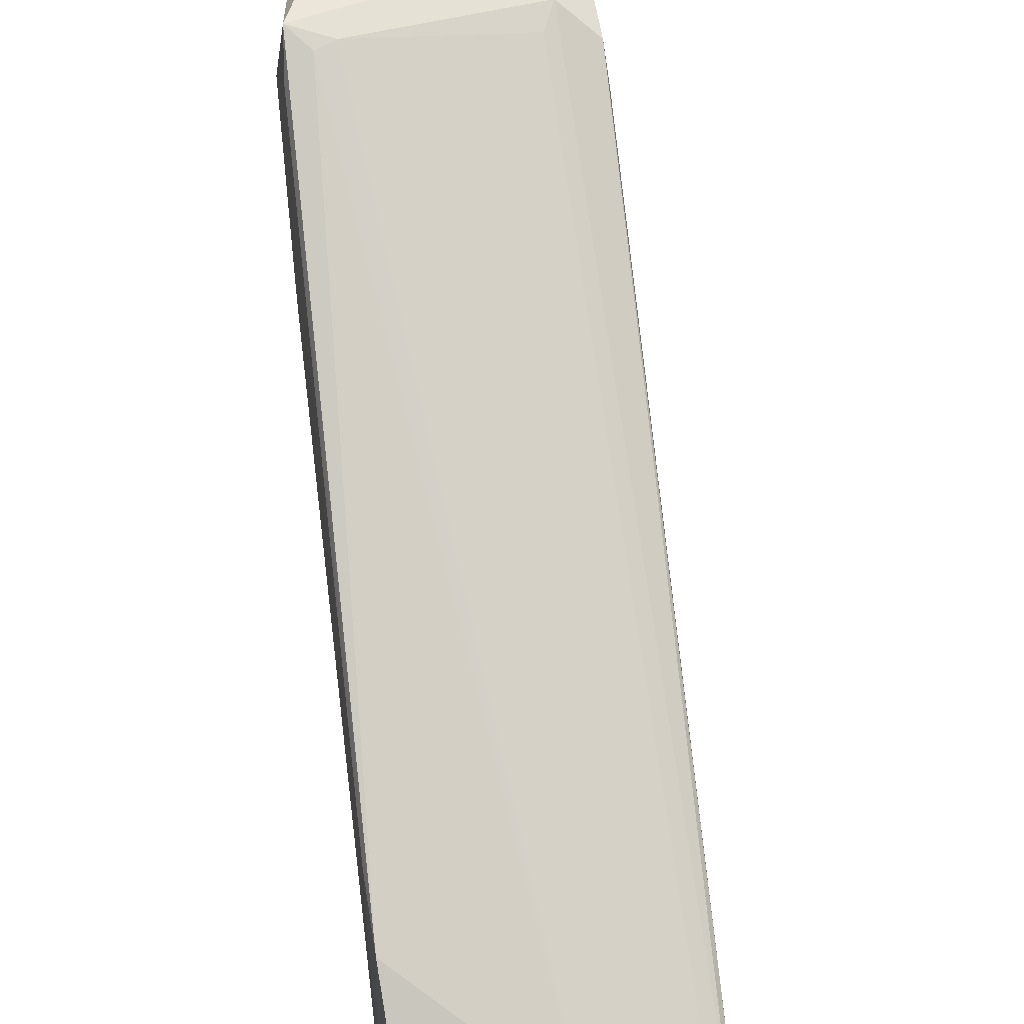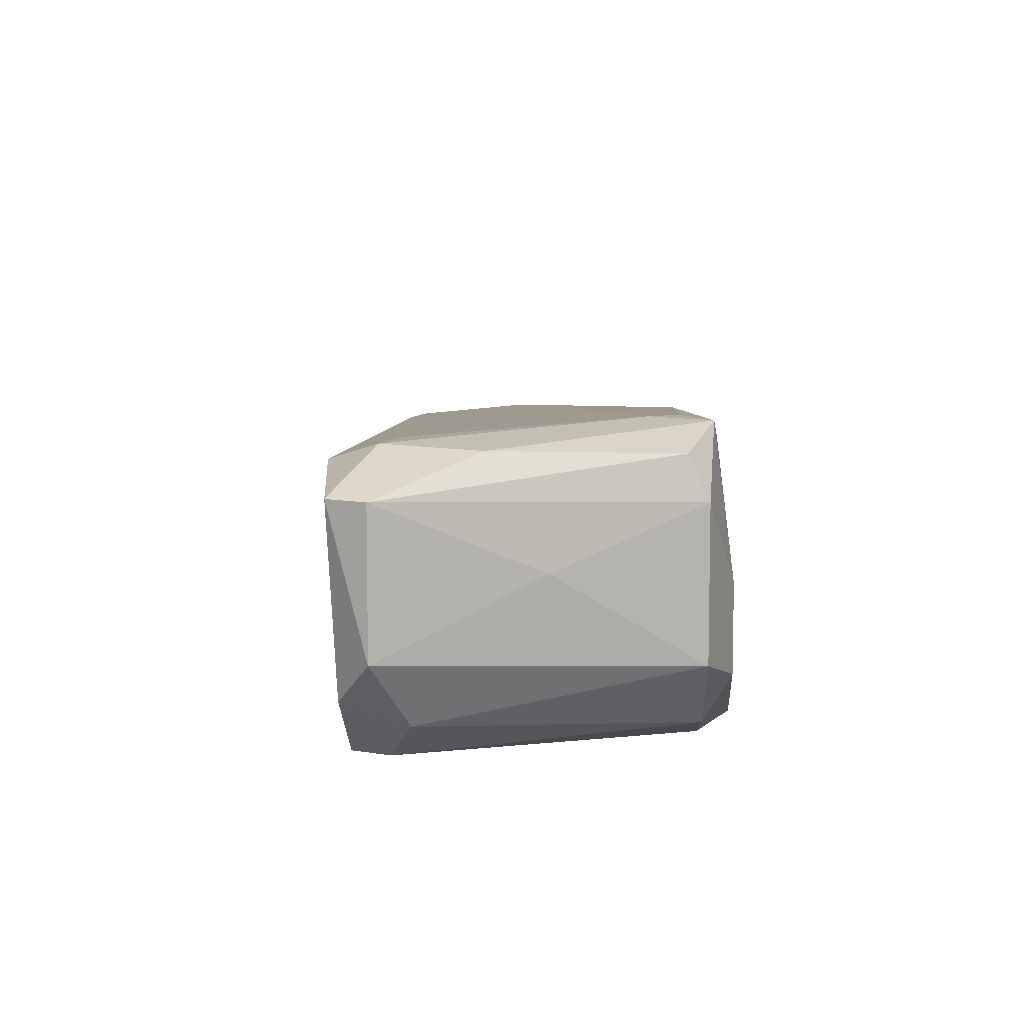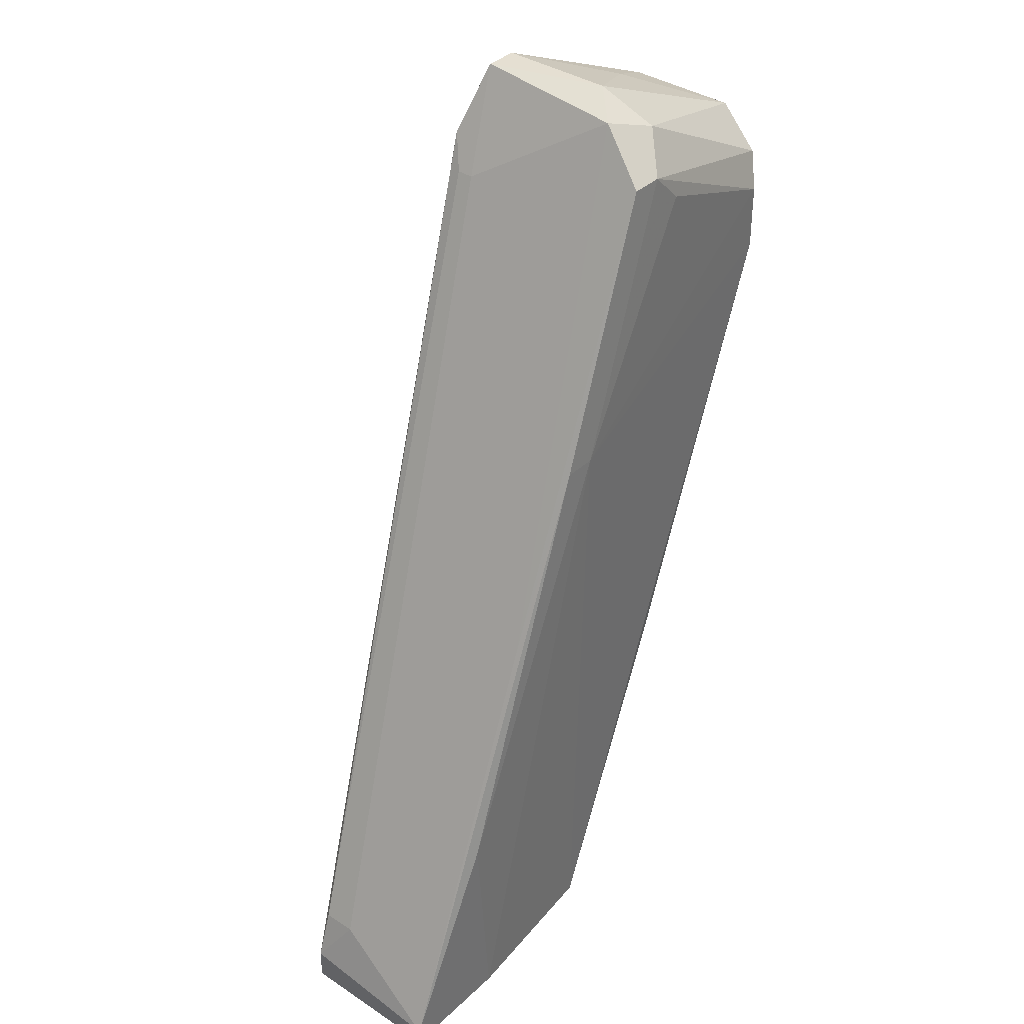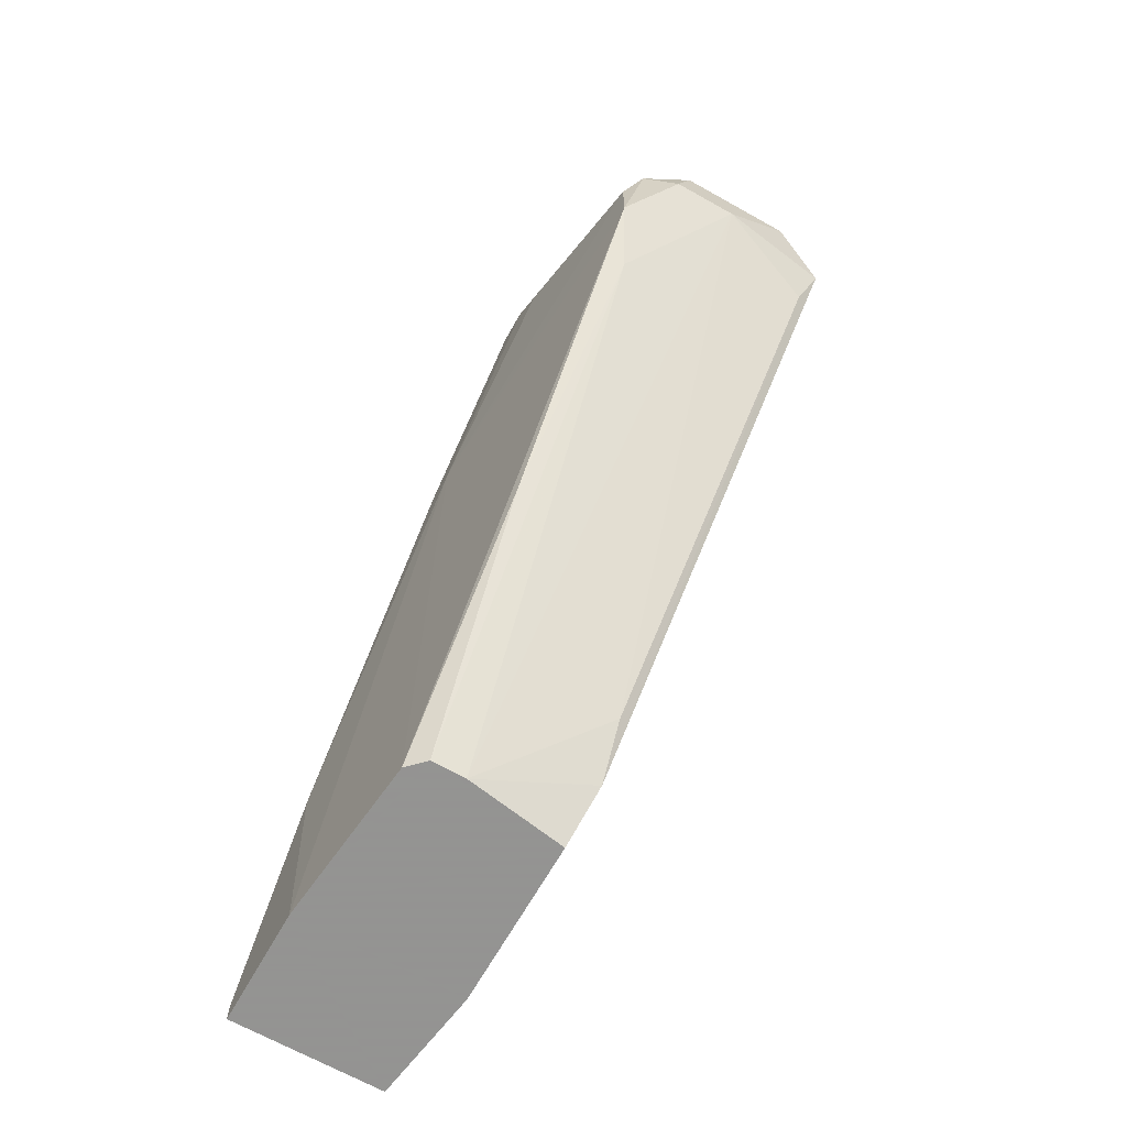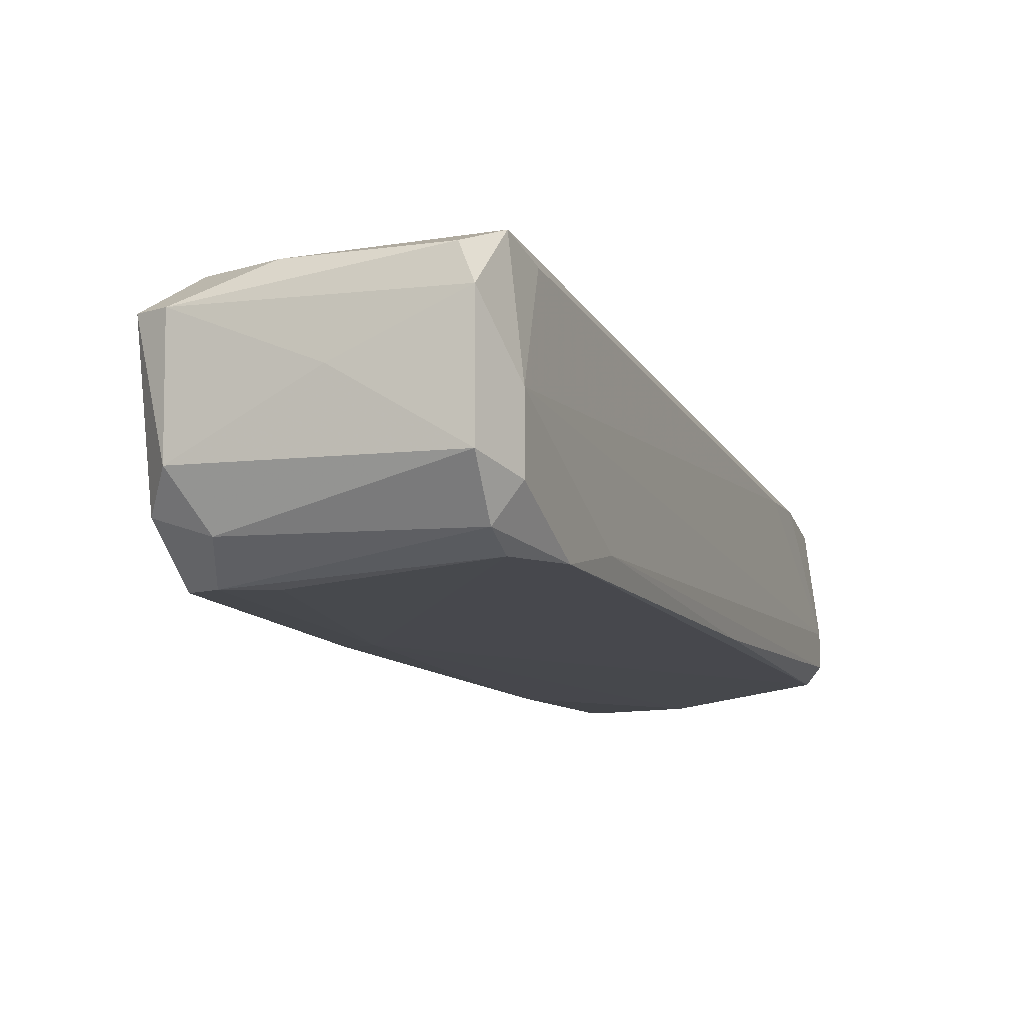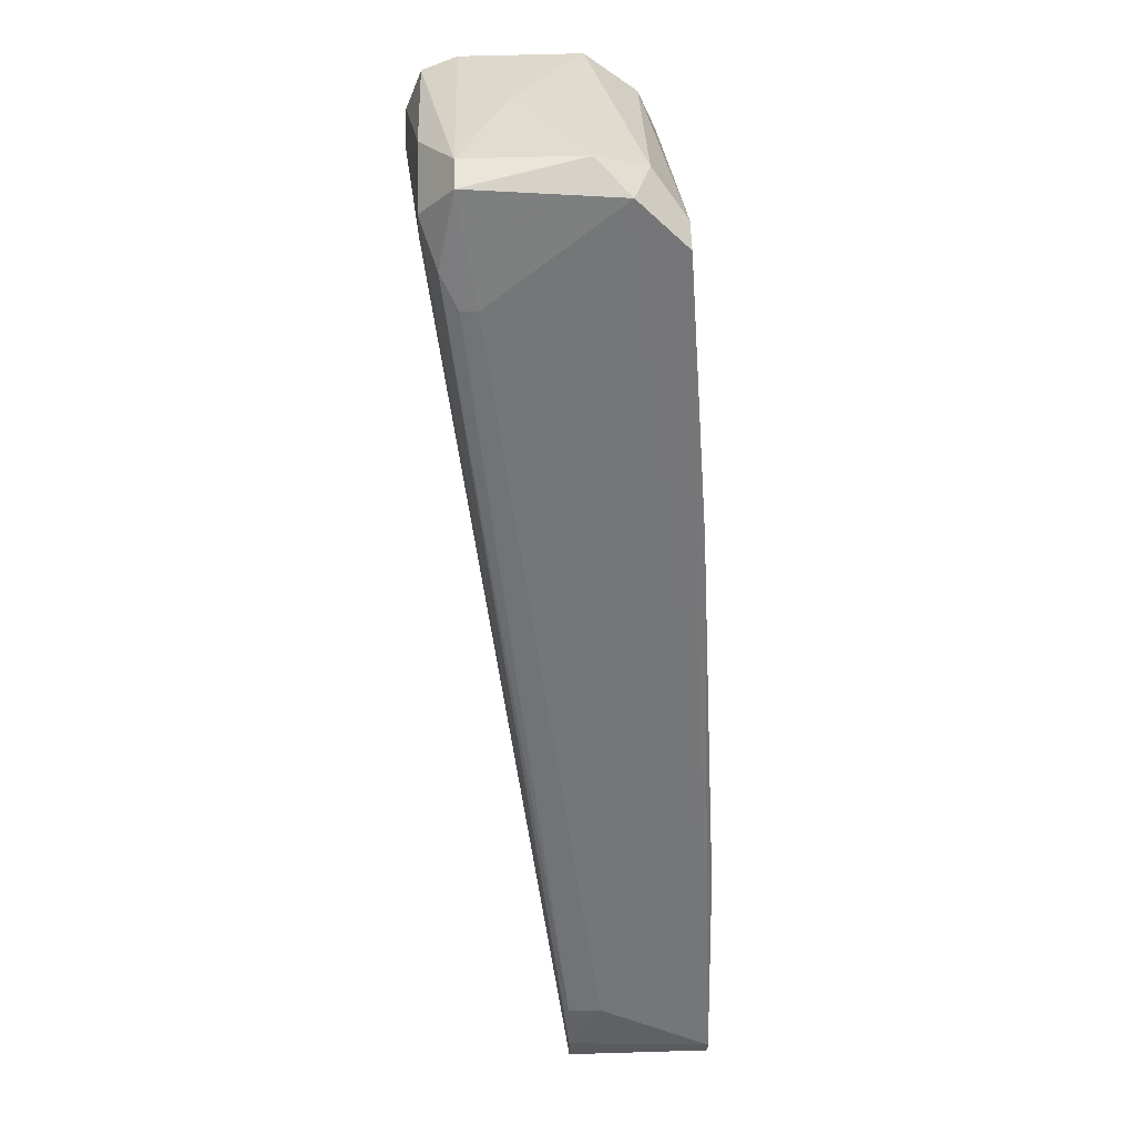
<metadata>
{"format":"obj","ext":"obj","renderer":"f3d","projection":"perspective","resolution":1024,"background":"white","views":[{"elev":74.4,"azim":-162.9,"up":"+Y"},{"elev":10.1,"azim":24.8,"up":"+Y"},{"elev":37.3,"azim":-49.8,"up":"+Z"},{"elev":-66.9,"azim":60.6,"up":"+Z"},{"elev":-8.0,"azim":43.9,"up":"+Y"},{"elev":57.8,"azim":-91.8,"up":"+Z"}]}
</metadata>
<code>
v 0.05624 -0.01404 0.04084
v 0.05624 -0.01194 0.04504
v 0.05308 -0.001428 0.04715
v 0.05308 -0.01089 0.04609
v 0.05203 -0.01404 0.04294
v 0.05098 -0.000377 0.04294
v 0.03522 -0.005634 -0.01278
v 0.03522 -0.01615 -0.01278
v 0.03417 -0.01615 0.000886
v 0.06676 -0.01299 0.03663
v 0.06676 -0.01299 0.03242
v 0.06676 0.000677 0.03453
v 0.06255 -0.004583 0.04399
v 0.04573 -0.005634 -0.01278
v 0.04573 -0.0151 -0.01278
v 0.06465 0.001728 0.03768
v 0.06465 -0.01194 0.02717
v 0.04468 -0.0151 0.02611
v 0.04679 -0.01404 -0.01278
v 0.04679 -0.0151 0.02611
v 0.04679 -0.01194 -0.01278
v 0.0594 0.000677 0.04399
v 0.03942 -0.0151 0.01456
v 0.05518 -0.001428 0.04715
v 0.05518 -0.01404 0.006148
v 0.05518 -0.008785 0.04715
v 0.05414 -0.01404 0.04294
v 0.05414 0.000677 0.04189
v 0.05414 0.000677 0.04399
v 0.04993 -0.001428 0.04084
v 0.04993 -0.00248 0.04084
v 0.04993 -0.004583 -0.00437
v 0.02891 -0.006686 -0.00752
v 0.02891 -0.008785 -0.00752
v 0.06886 -0.001428 0.04084
v 0.06886 -0.005634 0.03768
v 0.06886 -0.008785 0.04084
v 0.06886 -0.009837 0.03768
v 0.0657 0.001728 0.03663
v 0.02786 -0.006686 -0.01068
v 0.02786 -0.006686 -0.01278
v 0.02786 -0.01615 -0.01173
v 0.02786 -0.01615 -0.01278
v 0.06781 0.001728 0.03768
v 0.06781 0.000677 0.04084
v 0.06781 -0.01194 0.03874
v 0.04784 -0.004583 -0.008576
f 42 18 23
f 8 14 19
f 14 8 7
f 35 37 36
f 44 35 36
f 14 7 47
f 44 47 39
f 47 7 39
f 40 42 34
f 25 11 15
f 8 19 15
f 19 25 15
f 20 8 15
f 11 20 15
f 42 40 41
f 40 29 41
f 7 8 41
f 7 41 28
f 41 29 28
f 37 26 2
f 46 37 2
f 29 3 24
f 3 26 24
f 42 8 9
f 8 20 9
f 26 3 4
f 2 26 4
f 5 2 4
f 3 29 6
f 29 40 6
f 30 3 6
f 35 44 45
f 24 35 45
f 11 25 17
f 25 19 17
f 36 11 17
f 19 14 21
f 14 47 21
f 32 36 21
f 47 32 21
f 17 19 21
f 36 17 21
f 8 42 43
f 41 8 43
f 42 41 43
f 44 36 12
f 47 44 12
f 36 32 12
f 32 47 12
f 44 29 22
f 29 24 22
f 45 44 22
f 24 45 22
f 3 30 31
f 30 34 31
f 4 3 31
f 34 4 31
f 37 35 13
f 26 37 13
f 35 24 13
f 24 26 13
f 20 11 10
f 11 46 10
f 1 20 10
f 29 44 16
f 44 39 16
f 39 7 16
f 7 28 16
f 28 29 16
f 5 20 27
f 2 5 27
f 46 2 27
f 20 1 27
f 10 46 27
f 1 10 27
f 40 34 33
f 34 30 33
f 6 40 33
f 30 6 33
f 36 37 38
f 11 36 38
f 37 46 38
f 46 11 38
f 20 5 18
f 42 9 18
f 9 20 18
f 34 42 23
f 5 4 23
f 4 34 23
f 18 5 23

</code>
